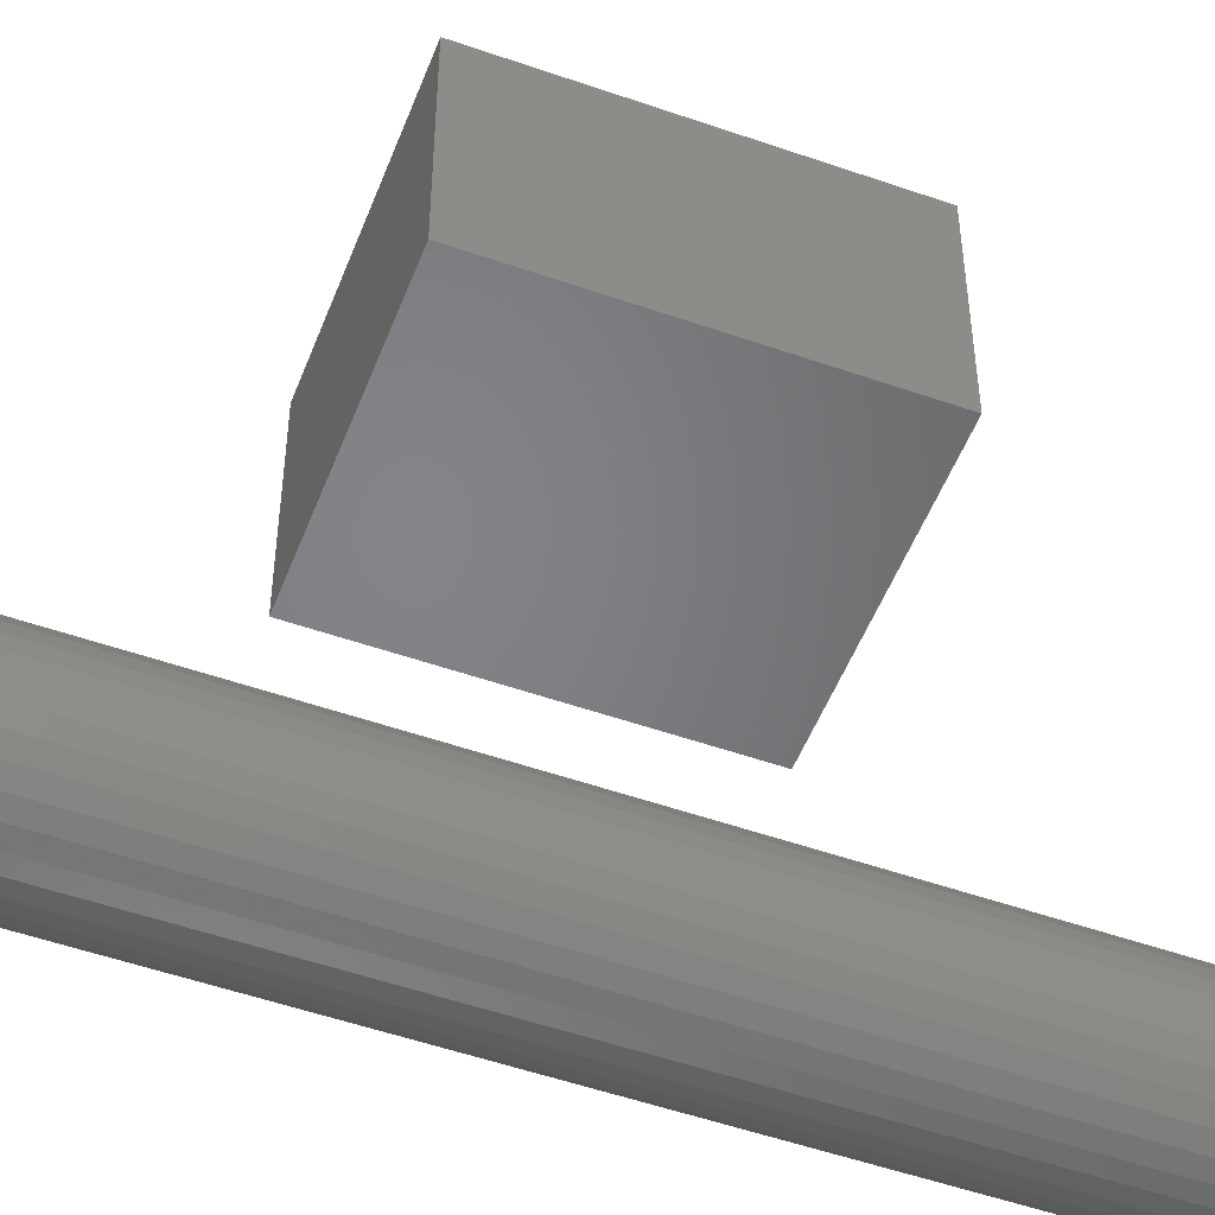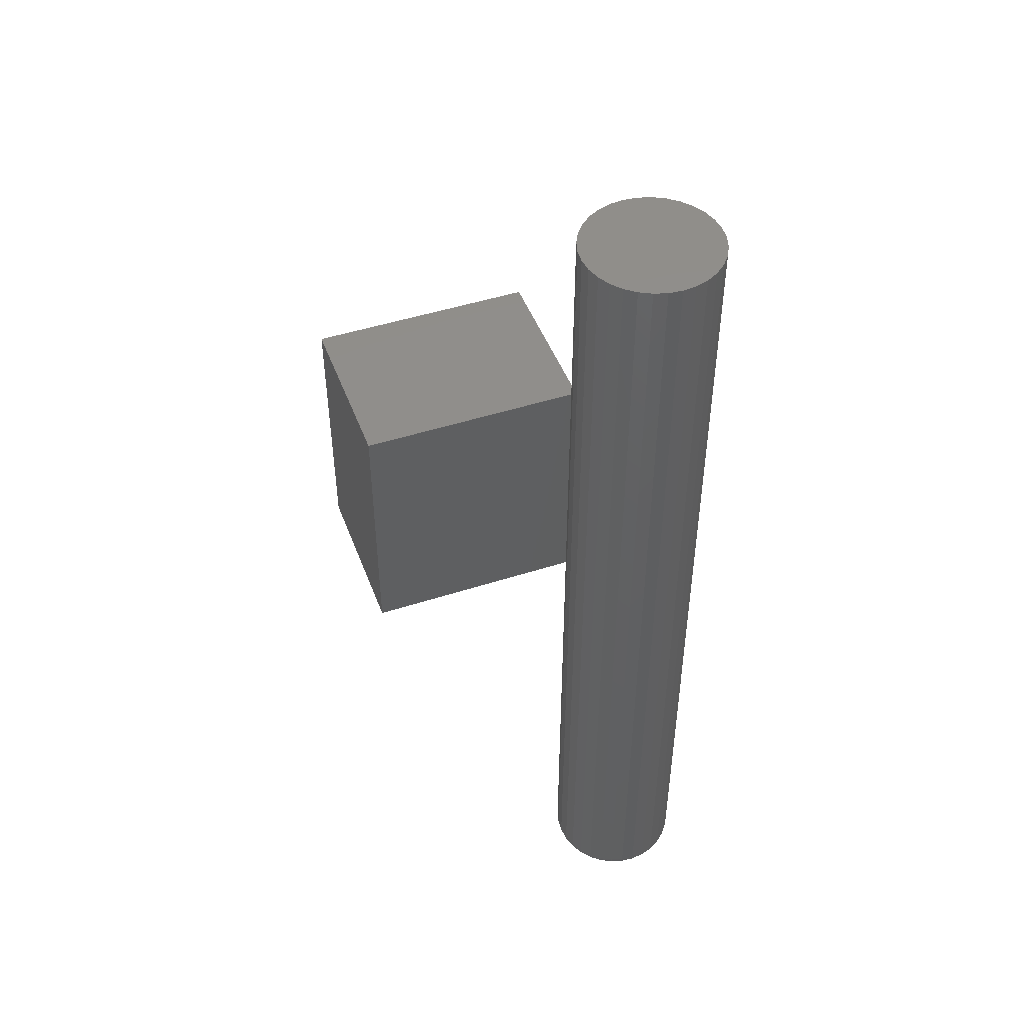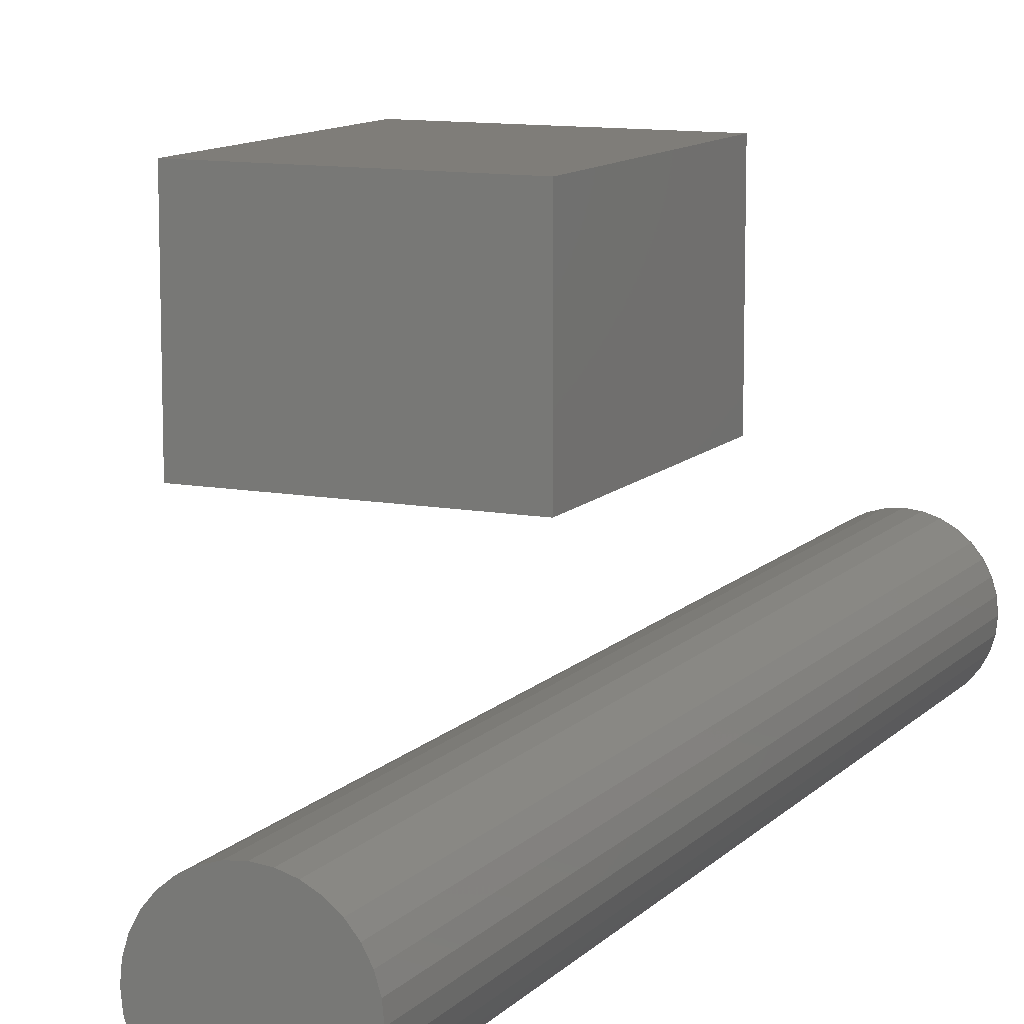
<metadata>
{"format":"stl","ext":"stl","renderer":"f3d","projection":"perspective","resolution":1024,"background":"white","views":[{"elev":-51.7,"azim":-110.8,"up":"+Y"},{"elev":47.2,"azim":-20.1,"up":"+Z"},{"elev":11.1,"azim":24.8,"up":"+Y"}]}
</metadata>
<code>
# stl→obj: 328 verts, 648 faces
v -0.2422 0.75 0.1797
v -0.3754 0.75 0.1797
v -0.2422 0.75 0.3359
v -0.3754 0.75 0.3359
v -0.2422 0.6484 0.1797
v -0.2422 0.6484 0.3359
v -0.3754 0.6484 0.1797
v -0.3754 0.6484 0.3359
v -0.2545 0.583 0
v -0.2488 0.5848 0
v -0.2428 0.5854 0
v -0.2368 0.5848 0
v -0.231 0.583 0
v -0.2599 0.5802 0
v -0.2257 0.5802 0
v -0.2645 0.5764 0
v -0.221 0.5764 0
v -0.2683 0.5717 0
v -0.2172 0.5717 0
v -0.2712 0.5664 0
v -0.2143 0.5664 0
v -0.2729 0.5606 0
v -0.2126 0.5606 0
v -0.2143 0.5428 0
v -0.2712 0.5428 0
v -0.2126 0.5486 0
v -0.2683 0.5375 0
v -0.2172 0.5375 0
v -0.2645 0.5329 0
v -0.221 0.5329 0
v -0.2599 0.529 0
v -0.2257 0.529 0
v -0.2545 0.5262 0
v -0.231 0.5262 0
v -0.2488 0.5244 0
v -0.2428 0.5238 0
v -0.2368 0.5244 0
v -0.2729 0.5486 0
v -0.2735 0.5546 0
v -0.212 0.5546 0
v -0.2042 0.5546 0.007812
v -0.2042 0.5546 0.5234
v -0.2049 0.5471 0.007812
v -0.2049 0.5471 0.5234
v -0.2071 0.5398 0.007812
v -0.2071 0.5398 0.5234
v -0.2107 0.5332 0.007812
v -0.2107 0.5332 0.5234
v -0.2155 0.5273 0.007812
v -0.2155 0.5273 0.5234
v -0.2213 0.5225 0.007812
v -0.2213 0.5225 0.5234
v -0.228 0.519 0.007812
v -0.228 0.519 0.5234
v -0.2352 0.5168 0.007812
v -0.2352 0.5168 0.5234
v -0.2428 0.516 0.007812
v -0.2428 0.516 0.5234
v -0.2503 0.5168 0.007812
v -0.2503 0.5168 0.5234
v -0.2575 0.519 0.007812
v -0.2575 0.519 0.5234
v -0.2642 0.5225 0.007812
v -0.2642 0.5225 0.5234
v -0.27 0.5273 0.007812
v -0.27 0.5273 0.5234
v -0.2748 0.5332 0.007812
v -0.2748 0.5332 0.5234
v -0.2784 0.5398 0.007812
v -0.2784 0.5398 0.5234
v -0.2806 0.5471 0.007812
v -0.2806 0.5471 0.5234
v -0.2813 0.5546 0.007812
v -0.2813 0.5546 0.5234
v -0.2806 0.5621 0.007812
v -0.2806 0.5621 0.5234
v -0.2784 0.5694 0.007812
v -0.2784 0.5694 0.5234
v -0.2748 0.576 0.007812
v -0.2748 0.576 0.5234
v -0.27 0.5819 0.007812
v -0.27 0.5819 0.5234
v -0.2642 0.5867 0.007812
v -0.2642 0.5867 0.5234
v -0.2575 0.5902 0.007812
v -0.2575 0.5902 0.5234
v -0.2503 0.5924 0.007812
v -0.2503 0.5924 0.5234
v -0.2428 0.5932 0.007812
v -0.2428 0.5932 0.5234
v -0.2352 0.5924 0.007812
v -0.2352 0.5924 0.5234
v -0.228 0.5902 0.007812
v -0.228 0.5902 0.5234
v -0.2213 0.5867 0.007812
v -0.2213 0.5867 0.5234
v -0.2155 0.5819 0.007812
v -0.2155 0.5819 0.5234
v -0.2107 0.576 0.007812
v -0.2107 0.576 0.5234
v -0.2071 0.5694 0.007812
v -0.2071 0.5694 0.5234
v -0.2049 0.5621 0.007812
v -0.2049 0.5621 0.5234
v -0.2812 0.5546 0.006288
v -0.2804 0.5621 0.006288
v -0.2807 0.5546 0.004823
v -0.28 0.562 0.004823
v -0.28 0.5546 0.003472
v -0.2793 0.5619 0.003472
v -0.279 0.5546 0.002288
v -0.2783 0.5617 0.002288
v -0.2779 0.5546 0.001317
v -0.2772 0.5615 0.001317
v -0.2765 0.5546 0.0005947
v -0.2759 0.5612 0.0005947
v -0.275 0.5546 0.0001501
v -0.2744 0.5609 0.0001501
v -0.2051 0.5621 0.006288
v -0.2043 0.5546 0.006288
v -0.2055 0.562 0.004823
v -0.2048 0.5546 0.004823
v -0.2062 0.5619 0.003472
v -0.2055 0.5546 0.003472
v -0.2072 0.5617 0.002288
v -0.2065 0.5546 0.002288
v -0.2083 0.5615 0.001317
v -0.2077 0.5546 0.001317
v -0.2097 0.5612 0.0005947
v -0.209 0.5546 0.0005947
v -0.2111 0.5609 0.0001501
v -0.2105 0.5546 0.0001501
v -0.2073 0.5693 0.006288
v -0.2077 0.5691 0.004823
v -0.2083 0.5689 0.003472
v -0.2092 0.5685 0.002288
v -0.2103 0.568 0.001317
v -0.2116 0.5675 0.0005947
v -0.2129 0.567 0.0001501
v -0.2108 0.5759 0.006288
v -0.2112 0.5757 0.004823
v -0.2118 0.5753 0.003472
v -0.2126 0.5748 0.002288
v -0.2136 0.5741 0.001317
v -0.2147 0.5734 0.0005947
v -0.2159 0.5725 0.0001501
v -0.2156 0.5818 0.006288
v -0.2159 0.5815 0.004823
v -0.2164 0.5809 0.003472
v -0.2171 0.5803 0.002288
v -0.2179 0.5794 0.001317
v -0.2189 0.5785 0.0005947
v -0.2199 0.5774 0.0001501
v -0.2214 0.5865 0.006288
v -0.2217 0.5862 0.004823
v -0.2221 0.5856 0.003472
v -0.2226 0.5848 0.002288
v -0.2233 0.5838 0.001317
v -0.224 0.5827 0.0005947
v -0.2248 0.5814 0.0001501
v -0.2281 0.5901 0.006288
v -0.2282 0.5897 0.004823
v -0.2285 0.589 0.003472
v -0.2289 0.5881 0.002288
v -0.2293 0.587 0.001317
v -0.2298 0.5858 0.0005947
v -0.2304 0.5844 0.0001501
v -0.2353 0.5923 0.006288
v -0.2354 0.5918 0.004823
v -0.2355 0.5911 0.003472
v -0.2357 0.5902 0.002288
v -0.2359 0.589 0.001317
v -0.2362 0.5877 0.0005947
v -0.2365 0.5863 0.0001501
v -0.2428 0.593 0.006288
v -0.2428 0.5926 0.004823
v -0.2428 0.5919 0.003472
v -0.2428 0.5909 0.002288
v -0.2428 0.5897 0.001317
v -0.2428 0.5884 0.0005947
v -0.2428 0.5869 0.0001501
v -0.2503 0.5923 0.006288
v -0.2502 0.5918 0.004823
v -0.25 0.5911 0.003472
v -0.2498 0.5902 0.002288
v -0.2496 0.589 0.001317
v -0.2493 0.5877 0.0005947
v -0.2491 0.5863 0.0001501
v -0.2575 0.5901 0.006288
v -0.2573 0.5897 0.004823
v -0.257 0.589 0.003472
v -0.2566 0.5881 0.002288
v -0.2562 0.587 0.001317
v -0.2557 0.5858 0.0005947
v -0.2551 0.5844 0.0001501
v -0.2641 0.5865 0.006288
v -0.2639 0.5862 0.004823
v -0.2635 0.5856 0.003472
v -0.2629 0.5848 0.002288
v -0.2623 0.5838 0.001317
v -0.2615 0.5827 0.0005947
v -0.2607 0.5814 0.0001501
v -0.2699 0.5818 0.006288
v -0.2696 0.5815 0.004823
v -0.2691 0.5809 0.003472
v -0.2684 0.5803 0.002288
v -0.2676 0.5794 0.001317
v -0.2666 0.5785 0.0005947
v -0.2656 0.5774 0.0001501
v -0.2747 0.5759 0.006288
v -0.2743 0.5757 0.004823
v -0.2737 0.5753 0.003472
v -0.2729 0.5748 0.002288
v -0.2719 0.5741 0.001317
v -0.2708 0.5734 0.0005947
v -0.2696 0.5725 0.0001501
v -0.2783 0.5693 0.006288
v -0.2778 0.5691 0.004823
v -0.2772 0.5689 0.003472
v -0.2763 0.5685 0.002288
v -0.2752 0.568 0.001317
v -0.2739 0.5675 0.0005947
v -0.2726 0.567 0.0001501
v -0.2051 0.5471 0.006288
v -0.2055 0.5472 0.004823
v -0.2062 0.5473 0.003472
v -0.2072 0.5475 0.002288
v -0.2083 0.5478 0.001317
v -0.2097 0.548 0.0005947
v -0.2111 0.5483 0.0001501
v -0.2804 0.5471 0.006288
v -0.28 0.5472 0.004823
v -0.2793 0.5473 0.003472
v -0.2783 0.5475 0.002288
v -0.2772 0.5478 0.001317
v -0.2759 0.548 0.0005947
v -0.2744 0.5483 0.0001501
v -0.2783 0.5399 0.006288
v -0.2778 0.5401 0.004823
v -0.2772 0.5403 0.003472
v -0.2763 0.5407 0.002288
v -0.2752 0.5412 0.001317
v -0.2739 0.5417 0.0005947
v -0.2726 0.5423 0.0001501
v -0.2747 0.5333 0.006288
v -0.2743 0.5335 0.004823
v -0.2737 0.5339 0.003472
v -0.2729 0.5344 0.002288
v -0.2719 0.5351 0.001317
v -0.2708 0.5359 0.0005947
v -0.2696 0.5367 0.0001501
v -0.2699 0.5274 0.006288
v -0.2696 0.5278 0.004823
v -0.2691 0.5283 0.003472
v -0.2684 0.529 0.002288
v -0.2676 0.5298 0.001317
v -0.2666 0.5307 0.0005947
v -0.2656 0.5318 0.0001501
v -0.2641 0.5227 0.006288
v -0.2639 0.523 0.004823
v -0.2635 0.5236 0.003472
v -0.2629 0.5244 0.002288
v -0.2623 0.5254 0.001317
v -0.2615 0.5265 0.0005947
v -0.2607 0.5278 0.0001501
v -0.2575 0.5191 0.006288
v -0.2573 0.5195 0.004823
v -0.257 0.5202 0.003472
v -0.2566 0.5211 0.002288
v -0.2562 0.5222 0.001317
v -0.2557 0.5234 0.0005947
v -0.2551 0.5248 0.0001501
v -0.2503 0.5169 0.006288
v -0.2502 0.5174 0.004823
v -0.25 0.5181 0.003472
v -0.2498 0.519 0.002288
v -0.2496 0.5202 0.001317
v -0.2493 0.5215 0.0005947
v -0.2491 0.5229 0.0001501
v -0.2428 0.5162 0.006288
v -0.2428 0.5166 0.004823
v -0.2428 0.5174 0.003472
v -0.2428 0.5183 0.002288
v -0.2428 0.5195 0.001317
v -0.2428 0.5209 0.0005947
v -0.2428 0.5223 0.0001501
v -0.2353 0.5169 0.006288
v -0.2354 0.5174 0.004823
v -0.2355 0.5181 0.003472
v -0.2357 0.519 0.002288
v -0.2359 0.5202 0.001317
v -0.2362 0.5215 0.0005947
v -0.2365 0.5229 0.0001501
v -0.2281 0.5191 0.006288
v -0.2282 0.5195 0.004823
v -0.2285 0.5202 0.003472
v -0.2289 0.5211 0.002288
v -0.2293 0.5222 0.001317
v -0.2298 0.5234 0.0005947
v -0.2304 0.5248 0.0001501
v -0.2214 0.5227 0.006288
v -0.2217 0.523 0.004823
v -0.2221 0.5236 0.003472
v -0.2226 0.5244 0.002288
v -0.2233 0.5254 0.001317
v -0.224 0.5265 0.0005947
v -0.2248 0.5278 0.0001501
v -0.2156 0.5274 0.006288
v -0.2159 0.5278 0.004823
v -0.2164 0.5283 0.003472
v -0.2171 0.529 0.002288
v -0.2179 0.5298 0.001317
v -0.2189 0.5307 0.0005947
v -0.2199 0.5318 0.0001501
v -0.2108 0.5333 0.006288
v -0.2112 0.5335 0.004823
v -0.2118 0.5339 0.003472
v -0.2126 0.5344 0.002288
v -0.2136 0.5351 0.001317
v -0.2147 0.5359 0.0005947
v -0.2159 0.5367 0.0001501
v -0.2073 0.5399 0.006288
v -0.2077 0.5401 0.004823
v -0.2083 0.5403 0.003472
v -0.2092 0.5407 0.002288
v -0.2103 0.5412 0.001317
v -0.2116 0.5417 0.0005947
v -0.2129 0.5423 0.0001501
f 1 2 3
f 3 2 4
f 5 6 7
f 7 6 8
f 3 6 1
f 1 6 5
f 4 8 3
f 3 8 6
f 2 7 4
f 4 7 8
f 1 5 2
f 2 5 7
f 9 10 11
f 9 11 12
f 13 9 12
f 14 9 13
f 15 14 13
f 16 14 15
f 17 16 15
f 18 16 17
f 19 18 17
f 20 18 19
f 21 20 19
f 22 20 21
f 23 22 21
f 24 25 26
f 27 25 24
f 28 27 24
f 29 27 28
f 30 29 28
f 31 29 30
f 32 31 30
f 33 31 32
f 34 33 32
f 35 33 34
f 36 35 34
f 37 36 34
f 25 38 26
f 26 38 39
f 26 39 40
f 40 39 22
f 40 22 23
f 41 42 43
f 43 42 44
f 43 44 45
f 45 44 46
f 45 46 47
f 47 46 48
f 47 48 49
f 49 48 50
f 49 50 51
f 51 50 52
f 51 52 53
f 53 52 54
f 53 54 55
f 55 54 56
f 55 56 57
f 57 56 58
f 57 58 59
f 59 58 60
f 59 60 61
f 61 60 62
f 61 62 63
f 63 62 64
f 63 64 65
f 65 64 66
f 65 66 67
f 67 66 68
f 67 68 69
f 69 68 70
f 69 70 71
f 71 70 72
f 71 72 73
f 73 72 74
f 73 74 75
f 75 74 76
f 75 76 77
f 77 76 78
f 77 78 79
f 79 78 80
f 79 80 81
f 81 80 82
f 81 82 83
f 83 82 84
f 83 84 85
f 85 84 86
f 85 86 87
f 87 86 88
f 87 88 89
f 89 88 90
f 89 90 91
f 91 90 92
f 91 92 93
f 93 92 94
f 93 94 95
f 95 94 96
f 95 96 97
f 97 96 98
f 97 98 99
f 99 98 100
f 99 100 101
f 101 100 102
f 101 102 103
f 103 102 104
f 103 104 41
f 41 104 42
f 73 75 105
f 105 75 106
f 105 106 107
f 107 106 108
f 107 108 109
f 109 108 110
f 109 110 111
f 111 110 112
f 111 112 113
f 113 112 114
f 113 114 115
f 115 114 116
f 115 116 117
f 117 116 118
f 117 118 39
f 39 118 22
f 103 41 119
f 119 41 120
f 119 120 121
f 121 120 122
f 121 122 123
f 123 122 124
f 123 124 125
f 125 124 126
f 125 126 127
f 127 126 128
f 127 128 129
f 129 128 130
f 129 130 131
f 131 130 132
f 131 132 23
f 23 132 40
f 101 103 133
f 133 103 119
f 133 119 134
f 134 119 121
f 134 121 135
f 135 121 123
f 135 123 136
f 136 123 125
f 136 125 137
f 137 125 127
f 137 127 138
f 138 127 129
f 138 129 139
f 139 129 131
f 139 131 21
f 21 131 23
f 99 101 140
f 140 101 133
f 140 133 141
f 141 133 134
f 141 134 142
f 142 134 135
f 142 135 143
f 143 135 136
f 143 136 144
f 144 136 137
f 144 137 145
f 145 137 138
f 145 138 146
f 146 138 139
f 146 139 19
f 19 139 21
f 97 99 147
f 147 99 140
f 147 140 148
f 148 140 141
f 148 141 149
f 149 141 142
f 149 142 150
f 150 142 143
f 150 143 151
f 151 143 144
f 151 144 152
f 152 144 145
f 152 145 153
f 153 145 146
f 153 146 17
f 17 146 19
f 95 97 154
f 154 97 147
f 154 147 155
f 155 147 148
f 155 148 156
f 156 148 149
f 156 149 157
f 157 149 150
f 157 150 158
f 158 150 151
f 158 151 159
f 159 151 152
f 159 152 160
f 160 152 153
f 160 153 15
f 15 153 17
f 93 95 161
f 161 95 154
f 161 154 162
f 162 154 155
f 162 155 163
f 163 155 156
f 163 156 164
f 164 156 157
f 164 157 165
f 165 157 158
f 165 158 166
f 166 158 159
f 166 159 167
f 167 159 160
f 167 160 13
f 13 160 15
f 91 93 168
f 168 93 161
f 168 161 169
f 169 161 162
f 169 162 170
f 170 162 163
f 170 163 171
f 171 163 164
f 171 164 172
f 172 164 165
f 172 165 173
f 173 165 166
f 173 166 174
f 174 166 167
f 174 167 12
f 12 167 13
f 89 91 175
f 175 91 168
f 175 168 176
f 176 168 169
f 176 169 177
f 177 169 170
f 177 170 178
f 178 170 171
f 178 171 179
f 179 171 172
f 179 172 180
f 180 172 173
f 180 173 181
f 181 173 174
f 181 174 11
f 11 174 12
f 87 89 182
f 182 89 175
f 182 175 183
f 183 175 176
f 183 176 184
f 184 176 177
f 184 177 185
f 185 177 178
f 185 178 186
f 186 178 179
f 186 179 187
f 187 179 180
f 187 180 188
f 188 180 181
f 188 181 10
f 10 181 11
f 85 87 189
f 189 87 182
f 189 182 190
f 190 182 183
f 190 183 191
f 191 183 184
f 191 184 192
f 192 184 185
f 192 185 193
f 193 185 186
f 193 186 194
f 194 186 187
f 194 187 195
f 195 187 188
f 195 188 9
f 9 188 10
f 83 85 196
f 196 85 189
f 196 189 197
f 197 189 190
f 197 190 198
f 198 190 191
f 198 191 199
f 199 191 192
f 199 192 200
f 200 192 193
f 200 193 201
f 201 193 194
f 201 194 202
f 202 194 195
f 202 195 14
f 14 195 9
f 81 83 203
f 203 83 196
f 203 196 204
f 204 196 197
f 204 197 205
f 205 197 198
f 205 198 206
f 206 198 199
f 206 199 207
f 207 199 200
f 207 200 208
f 208 200 201
f 208 201 209
f 209 201 202
f 209 202 16
f 16 202 14
f 79 81 210
f 210 81 203
f 210 203 211
f 211 203 204
f 211 204 212
f 212 204 205
f 212 205 213
f 213 205 206
f 213 206 214
f 214 206 207
f 214 207 215
f 215 207 208
f 215 208 216
f 216 208 209
f 216 209 18
f 18 209 16
f 77 79 217
f 217 79 210
f 217 210 218
f 218 210 211
f 218 211 219
f 219 211 212
f 219 212 220
f 220 212 213
f 220 213 221
f 221 213 214
f 221 214 222
f 222 214 215
f 222 215 223
f 223 215 216
f 223 216 20
f 20 216 18
f 75 77 106
f 106 77 217
f 106 217 108
f 108 217 218
f 108 218 110
f 110 218 219
f 110 219 112
f 112 219 220
f 112 220 114
f 114 220 221
f 114 221 116
f 116 221 222
f 116 222 118
f 118 222 223
f 118 223 22
f 22 223 20
f 41 43 120
f 120 43 224
f 120 224 122
f 122 224 225
f 122 225 124
f 124 225 226
f 124 226 126
f 126 226 227
f 126 227 128
f 128 227 228
f 128 228 130
f 130 228 229
f 130 229 132
f 132 229 230
f 132 230 40
f 40 230 26
f 71 73 231
f 231 73 105
f 231 105 232
f 232 105 107
f 232 107 233
f 233 107 109
f 233 109 234
f 234 109 111
f 234 111 235
f 235 111 113
f 235 113 236
f 236 113 115
f 236 115 237
f 237 115 117
f 237 117 38
f 38 117 39
f 69 71 238
f 238 71 231
f 238 231 239
f 239 231 232
f 239 232 240
f 240 232 233
f 240 233 241
f 241 233 234
f 241 234 242
f 242 234 235
f 242 235 243
f 243 235 236
f 243 236 244
f 244 236 237
f 244 237 25
f 25 237 38
f 67 69 245
f 245 69 238
f 245 238 246
f 246 238 239
f 246 239 247
f 247 239 240
f 247 240 248
f 248 240 241
f 248 241 249
f 249 241 242
f 249 242 250
f 250 242 243
f 250 243 251
f 251 243 244
f 251 244 27
f 27 244 25
f 65 67 252
f 252 67 245
f 252 245 253
f 253 245 246
f 253 246 254
f 254 246 247
f 254 247 255
f 255 247 248
f 255 248 256
f 256 248 249
f 256 249 257
f 257 249 250
f 257 250 258
f 258 250 251
f 258 251 29
f 29 251 27
f 63 65 259
f 259 65 252
f 259 252 260
f 260 252 253
f 260 253 261
f 261 253 254
f 261 254 262
f 262 254 255
f 262 255 263
f 263 255 256
f 263 256 264
f 264 256 257
f 264 257 265
f 265 257 258
f 265 258 31
f 31 258 29
f 61 63 266
f 266 63 259
f 266 259 267
f 267 259 260
f 267 260 268
f 268 260 261
f 268 261 269
f 269 261 262
f 269 262 270
f 270 262 263
f 270 263 271
f 271 263 264
f 271 264 272
f 272 264 265
f 272 265 33
f 33 265 31
f 59 61 273
f 273 61 266
f 273 266 274
f 274 266 267
f 274 267 275
f 275 267 268
f 275 268 276
f 276 268 269
f 276 269 277
f 277 269 270
f 277 270 278
f 278 270 271
f 278 271 279
f 279 271 272
f 279 272 35
f 35 272 33
f 57 59 280
f 280 59 273
f 280 273 281
f 281 273 274
f 281 274 282
f 282 274 275
f 282 275 283
f 283 275 276
f 283 276 284
f 284 276 277
f 284 277 285
f 285 277 278
f 285 278 286
f 286 278 279
f 286 279 36
f 36 279 35
f 55 57 287
f 287 57 280
f 287 280 288
f 288 280 281
f 288 281 289
f 289 281 282
f 289 282 290
f 290 282 283
f 290 283 291
f 291 283 284
f 291 284 292
f 292 284 285
f 292 285 293
f 293 285 286
f 293 286 37
f 37 286 36
f 53 55 294
f 294 55 287
f 294 287 295
f 295 287 288
f 295 288 296
f 296 288 289
f 296 289 297
f 297 289 290
f 297 290 298
f 298 290 291
f 298 291 299
f 299 291 292
f 299 292 300
f 300 292 293
f 300 293 34
f 34 293 37
f 51 53 301
f 301 53 294
f 301 294 302
f 302 294 295
f 302 295 303
f 303 295 296
f 303 296 304
f 304 296 297
f 304 297 305
f 305 297 298
f 305 298 306
f 306 298 299
f 306 299 307
f 307 299 300
f 307 300 32
f 32 300 34
f 49 51 308
f 308 51 301
f 308 301 309
f 309 301 302
f 309 302 310
f 310 302 303
f 310 303 311
f 311 303 304
f 311 304 312
f 312 304 305
f 312 305 313
f 313 305 306
f 313 306 314
f 314 306 307
f 314 307 30
f 30 307 32
f 47 49 315
f 315 49 308
f 315 308 316
f 316 308 309
f 316 309 317
f 317 309 310
f 317 310 318
f 318 310 311
f 318 311 319
f 319 311 312
f 319 312 320
f 320 312 313
f 320 313 321
f 321 313 314
f 321 314 28
f 28 314 30
f 45 47 322
f 322 47 315
f 322 315 323
f 323 315 316
f 323 316 324
f 324 316 317
f 324 317 325
f 325 317 318
f 325 318 326
f 326 318 319
f 326 319 327
f 327 319 320
f 327 320 328
f 328 320 321
f 328 321 24
f 24 321 28
f 43 45 224
f 224 45 322
f 224 322 225
f 225 322 323
f 225 323 226
f 226 323 324
f 226 324 227
f 227 324 325
f 227 325 228
f 228 325 326
f 228 326 229
f 229 326 327
f 229 327 230
f 230 327 328
f 230 328 26
f 26 328 24
f 90 88 86
f 92 90 86
f 92 86 94
f 94 86 84
f 94 84 96
f 96 84 82
f 96 82 98
f 98 82 80
f 98 80 100
f 100 80 78
f 100 78 102
f 102 78 76
f 102 76 104
f 44 70 46
f 46 70 68
f 46 68 48
f 48 68 66
f 48 66 50
f 50 66 64
f 50 64 52
f 52 64 62
f 52 62 54
f 54 62 60
f 54 60 58
f 54 58 56
f 104 76 42
f 42 76 74
f 42 74 44
f 44 74 72
f 44 72 70

</code>
